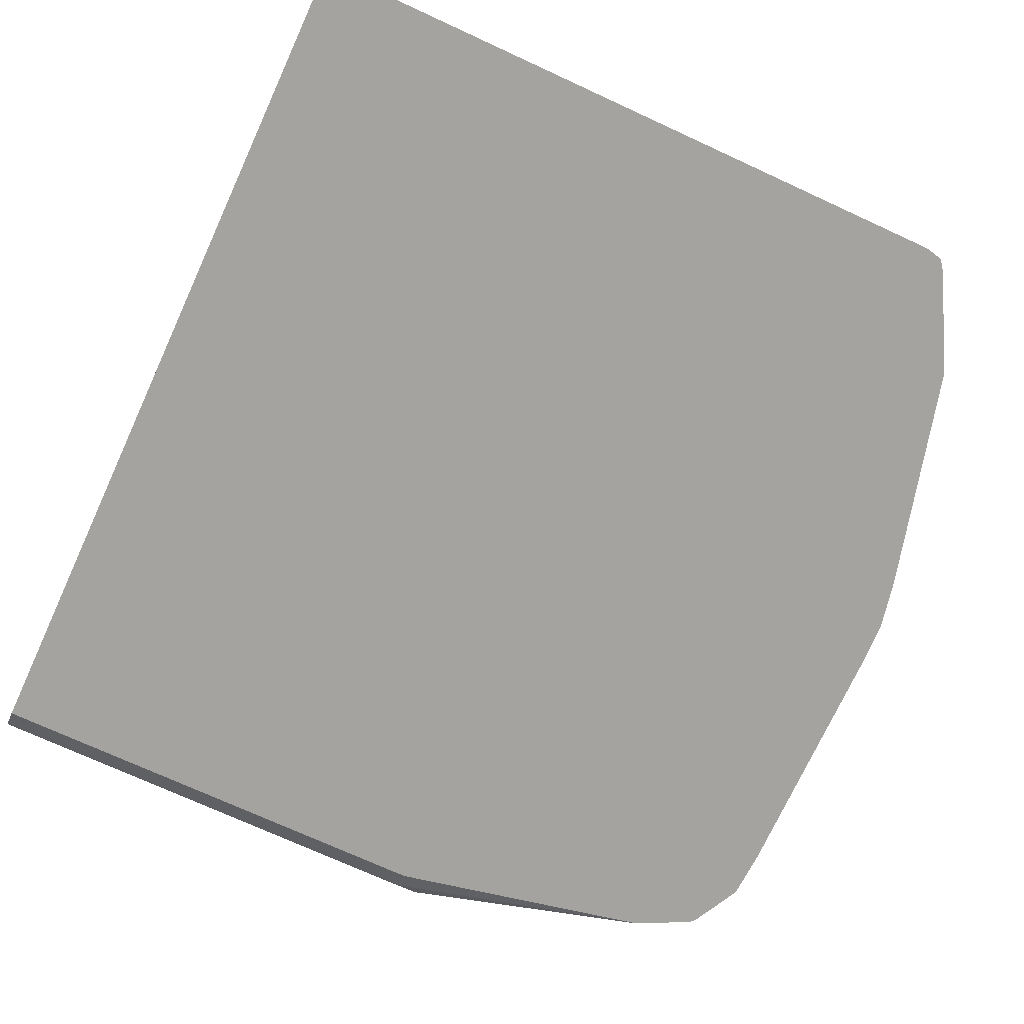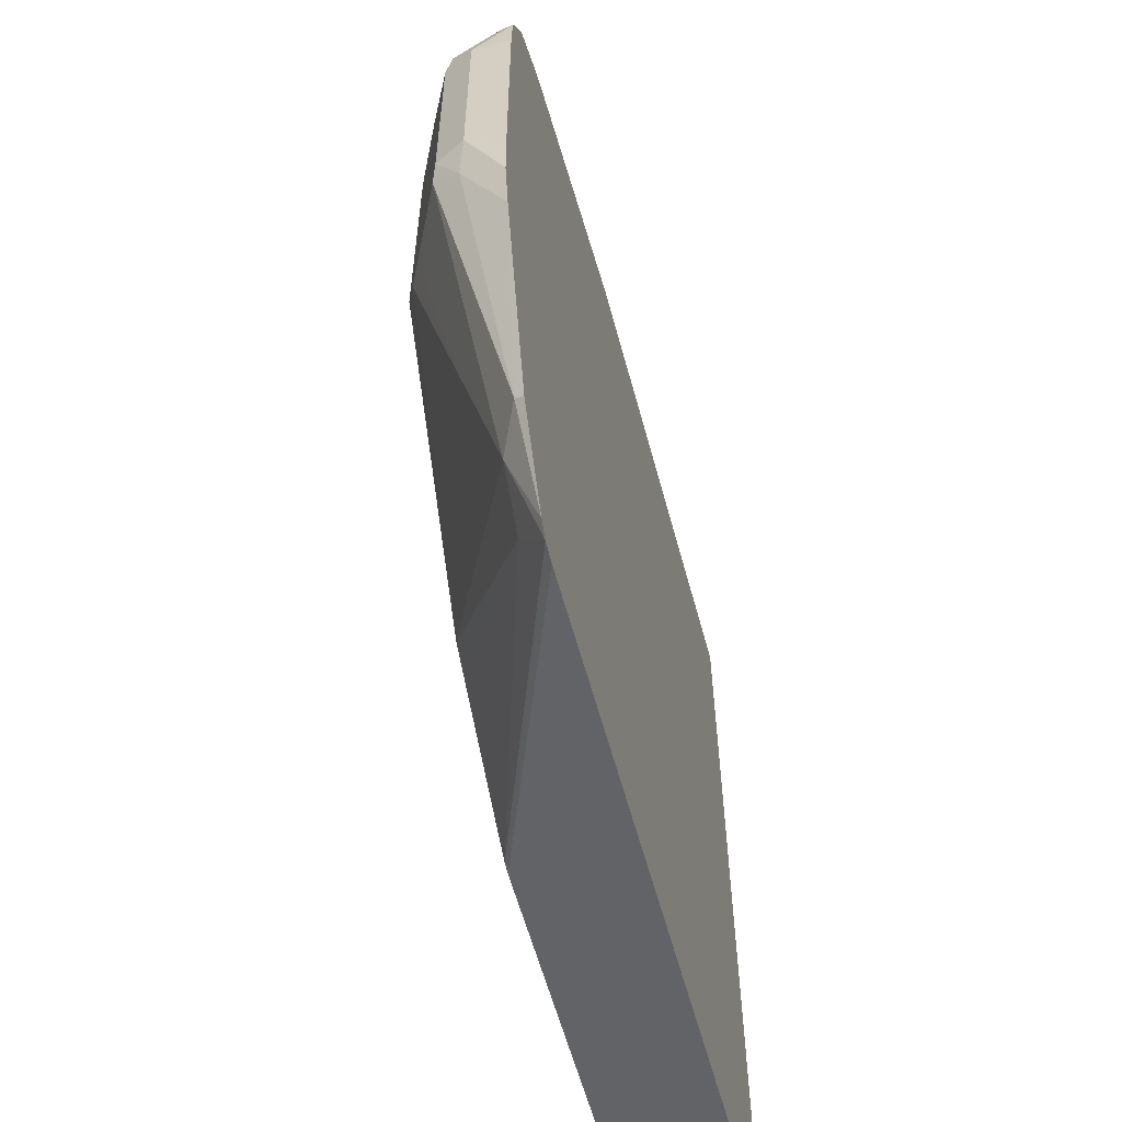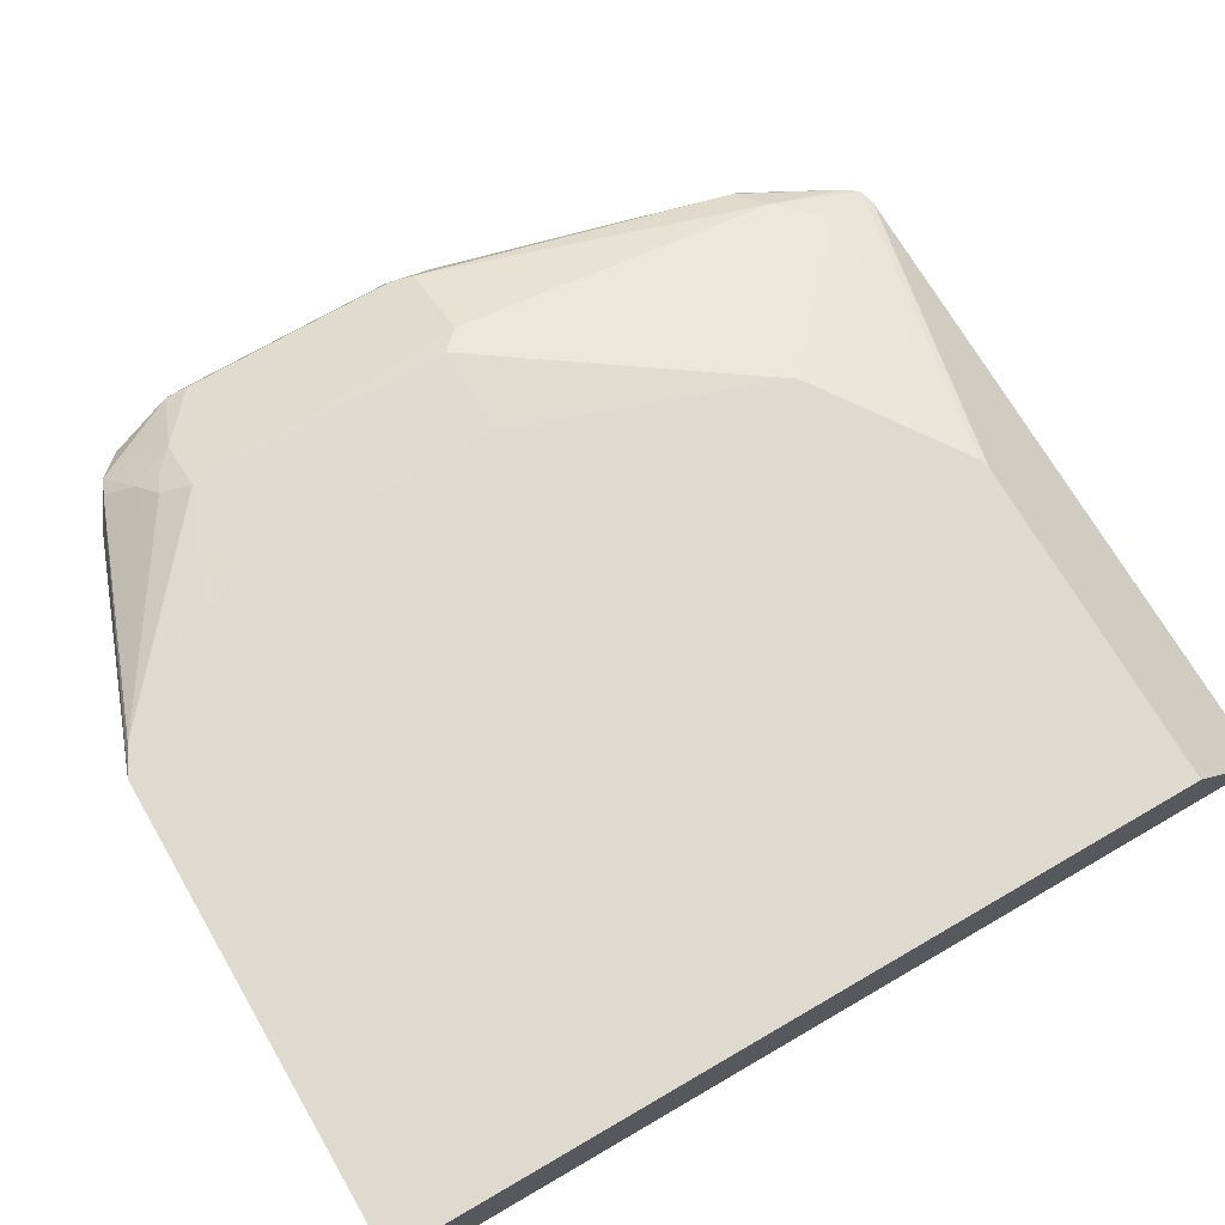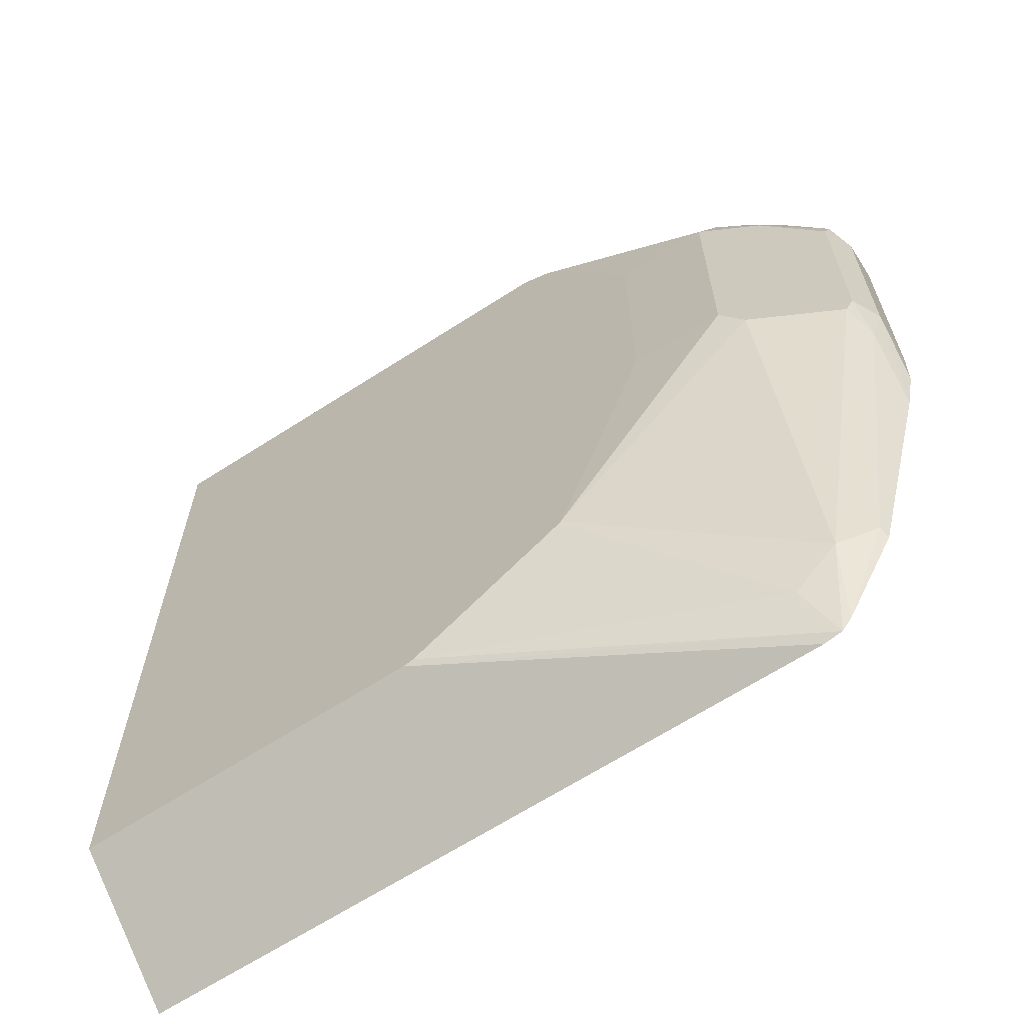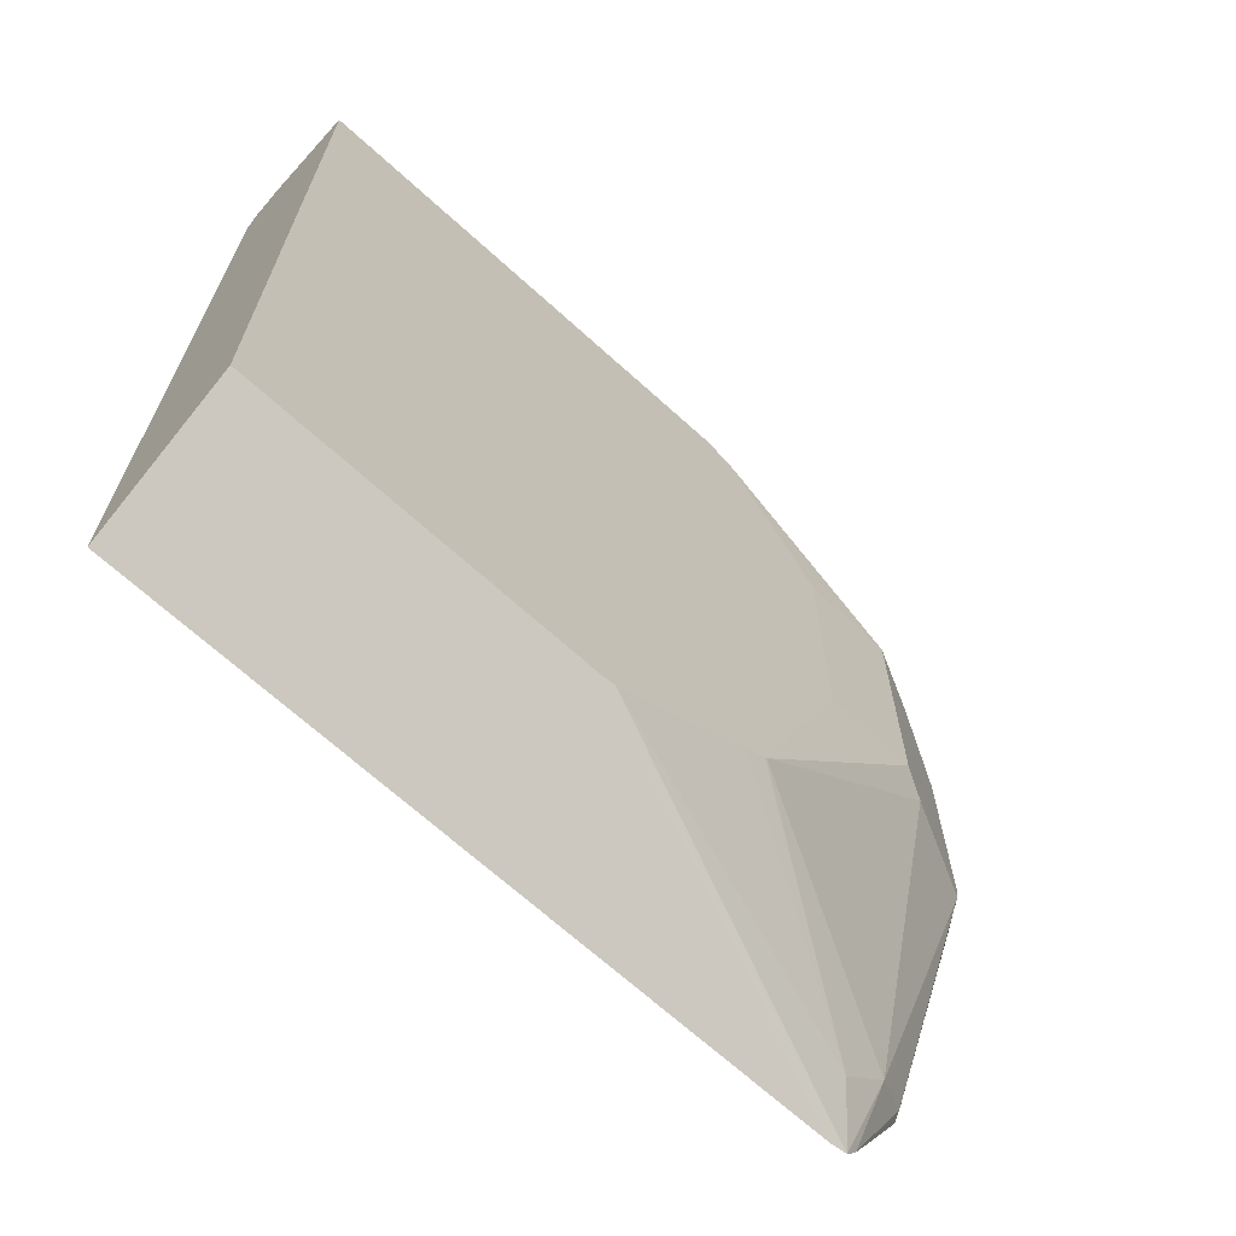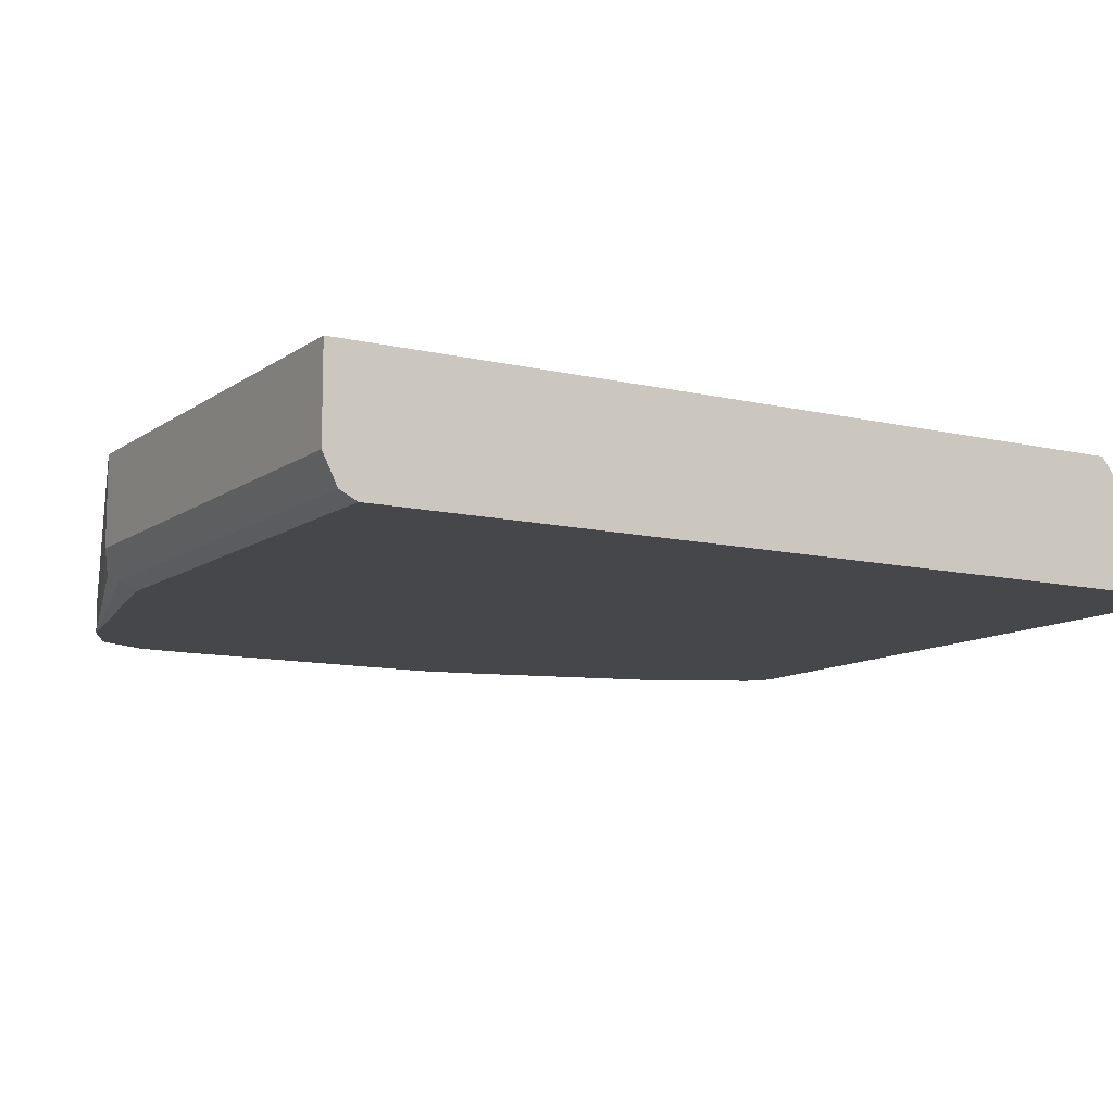
<metadata>
{"format":"obj","ext":"obj","renderer":"f3d","projection":"perspective","resolution":1024,"background":"white","views":[{"elev":-73.0,"azim":155.3,"up":"+Y"},{"elev":-59.1,"azim":-74.9,"up":"+Z"},{"elev":70.9,"azim":59.8,"up":"+Y"},{"elev":-65.5,"azim":-147.0,"up":"+Z"},{"elev":-68.5,"azim":137.8,"up":"+Z"},{"elev":-10.6,"azim":59.2,"up":"+Y"}]}
</metadata>
<code>
v -0.1013 0.6276 0.5007
v -0.4381 0.6276 0.5007
v -0.1013 0.5633 0.5007
v -0.1013 0.6276 -0.07738
v -0.4579 0.6276 0.4908
v -0.6363 0.5842 0.4277
v -0.6259 0.5633 0.4381
v -0.4381 0.5633 0.5007
v -0.1013 0.5425 0.4903
v -0.1013 0.5363 -0.148
v -0.3443 0.6276 -0.07738
v -0.459 0.6276 0.4903
v -0.6494 0.579 0.4224
v -0.6468 0.5633 0.4277
v -0.622 0.6024 0.4068
v -0.6259 0.5363 0.4381
v -0.4538 0.5477 0.4929
v -0.4381 0.5425 0.4903
v -0.1013 0.54 0.4854
v -0.5819 0.5363 -0.148
v -0.1013 0.5363 0.4779
v -0.3518 0.6276 -0.07548
v -0.5946 0.5363 -0.1451
v -0.5104 0.6276 0.4085
v -0.5946 0.6259 0.3755
v -0.605 0.6155 0.3964
v -0.6648 0.5363 0.4187
v -0.6363 0.6051 0.3755
v -0.665 0.579 0.3912
v -0.6689 0.5633 0.4068
v -0.6678 0.5363 0.4158
v -0.6468 0.5363 0.4277
v -0.6181 0.6103 0.3912
v -0.4381 0.5363 0.4779
v -0.5789 0.5555 -0.1095
v -0.4456 0.6276 -0.01293
v -0.6017 0.5363 -0.1357
v -0.6103 0.5555 -0.07821
v -0.5286 0.6276 0.3755
v -0.5946 0.6259 0.1877
v -0.6103 0.6181 0.1722
v -0.6806 0.579 0.3599
v -0.6781 0.5842 0.3442
v -0.6806 0.5477 0.3912
v -0.6787 0.5363 0.3949
v -0.4614 0.6276 -0.001813
v -0.4601 0.6276 -0.002956
v -0.6381 0.5363 -0.06785
v -0.6363 0.5425 -0.06258
v -0.6259 0.5751 0.03133
v -0.6103 0.5868 0.04696
v -0.6728 0.5868 0.1722
v -0.5286 0.6276 0.1877
v -0.4625 0.6276 2.852e-05
v -0.6259 0.6064 0.1565
v -0.6781 0.5842 0.1877
v -0.6864 0.5363 0.3798
v -0.6885 0.5633 0.3442
v -0.6806 0.5363 0.09452
v -0.6806 0.5672 0.1565
v -0.6885 0.5633 0.1877
v -0.6869 0.5363 0.3755
v -0.6885 0.5363 0.3442
v -0.6875 0.5363 0.129
v -0.6885 0.5363 0.1608
f 25 41 28
f 28 42 29
f 28 41 43
f 28 43 42
f 29 42 30
f 35 38 46
f 30 44 31
f 31 44 45
f 35 46 47
f 35 47 36
f 25 40 41
f 37 48 49
f 30 42 44
f 25 53 40
f 18 34 19
f 25 33 26
f 25 28 33
f 24 39 25
f 23 38 35
f 23 37 38
f 22 35 36
f 22 23 35
f 19 34 21
f 16 18 17
f 16 34 18
f 15 33 28
f 15 26 33
f 37 49 38
f 25 39 53
f 38 50 55
f 50 52 55
f 38 51 46
f 14 27 32
f 59 61 60
f 59 64 61
f 58 65 63
f 58 61 65
f 58 63 62
f 57 58 62
f 56 60 61
f 52 60 56
f 49 60 52
f 49 59 60
f 48 59 49
f 44 57 45
f 43 61 58
f 43 56 61
f 42 58 57
f 42 43 58
f 42 57 44
f 41 51 55
f 41 46 51
f 41 56 43
f 61 64 65
f 41 52 56
f 41 55 52
f 40 46 41
f 40 54 46
f 40 53 54
f 38 52 50
f 38 49 52
f 38 55 51
f 13 31 27
f 2 7 16
f 13 29 30
f 6 13 14
f 5 12 6
f 4 20 11
f 4 10 20
f 3 18 9
f 3 8 18
f 2 16 8
f 2 6 7
f 2 5 6
f 1 5 2
f 1 12 5
f 1 24 12
f 1 53 39
f 6 14 7
f 1 54 53
f 1 47 46
f 1 36 47
f 1 22 36
f 1 11 22
f 1 4 11
f 1 10 4
f 1 21 10
f 1 19 21
f 1 9 19
f 1 3 9
f 1 8 3
f 1 2 8
f 13 30 31
f 1 46 54
f 6 12 15
f 1 39 24
f 7 14 32
f 13 28 29
f 6 15 13
f 13 15 28
f 13 27 14
f 12 26 15
f 12 25 26
f 12 24 25
f 11 23 22
f 11 20 23
f 10 37 23
f 10 48 37
f 10 59 48
f 10 64 59
f 10 65 64
f 10 23 20
f 10 62 63
f 7 32 16
f 10 63 65
f 8 16 17
f 9 18 19
f 10 21 34
f 10 34 16
f 10 16 32
f 8 17 18
f 10 27 31
f 10 31 45
f 10 45 57
f 10 57 62
f 10 32 27

</code>
